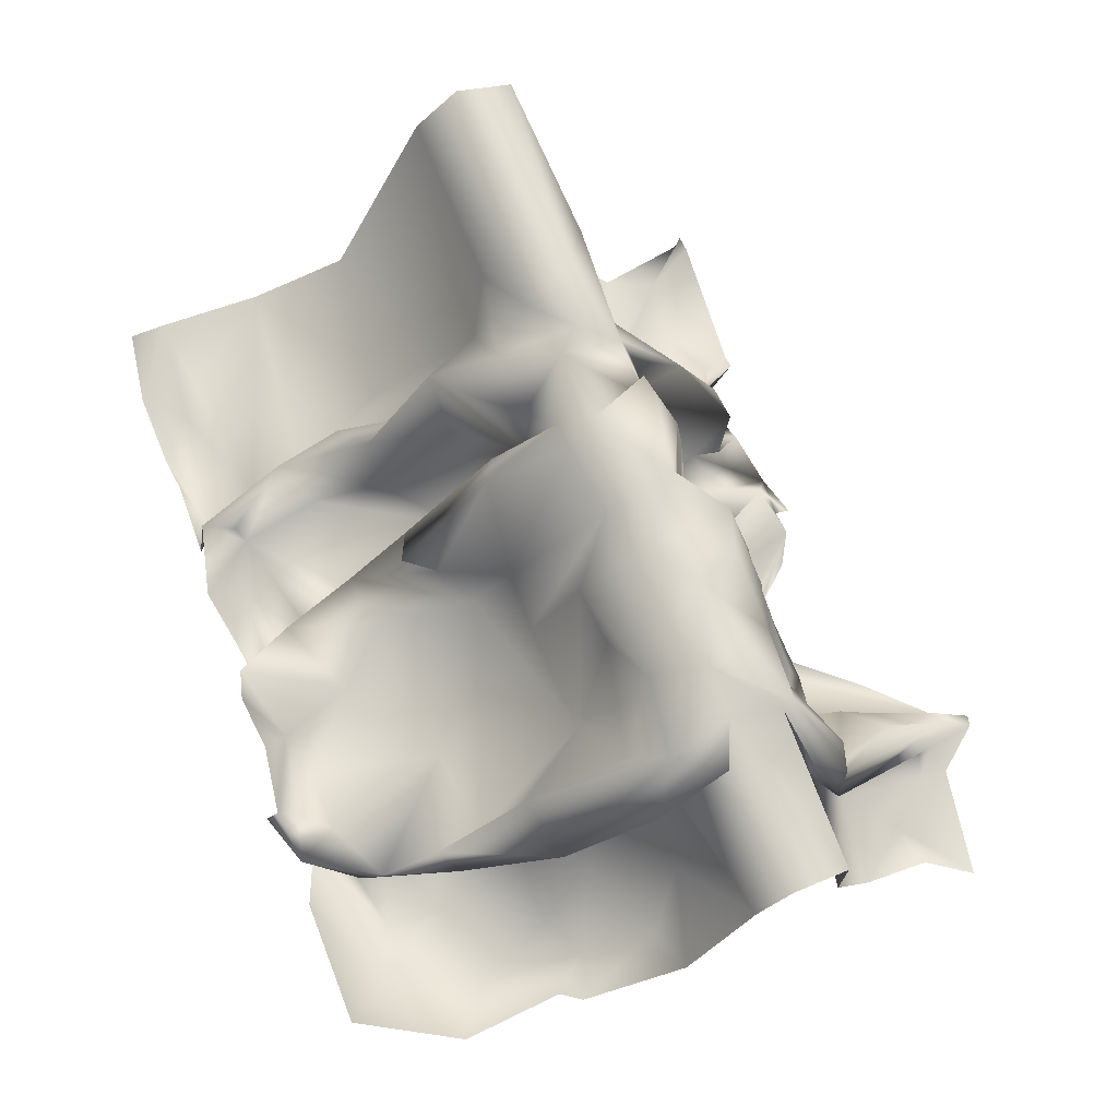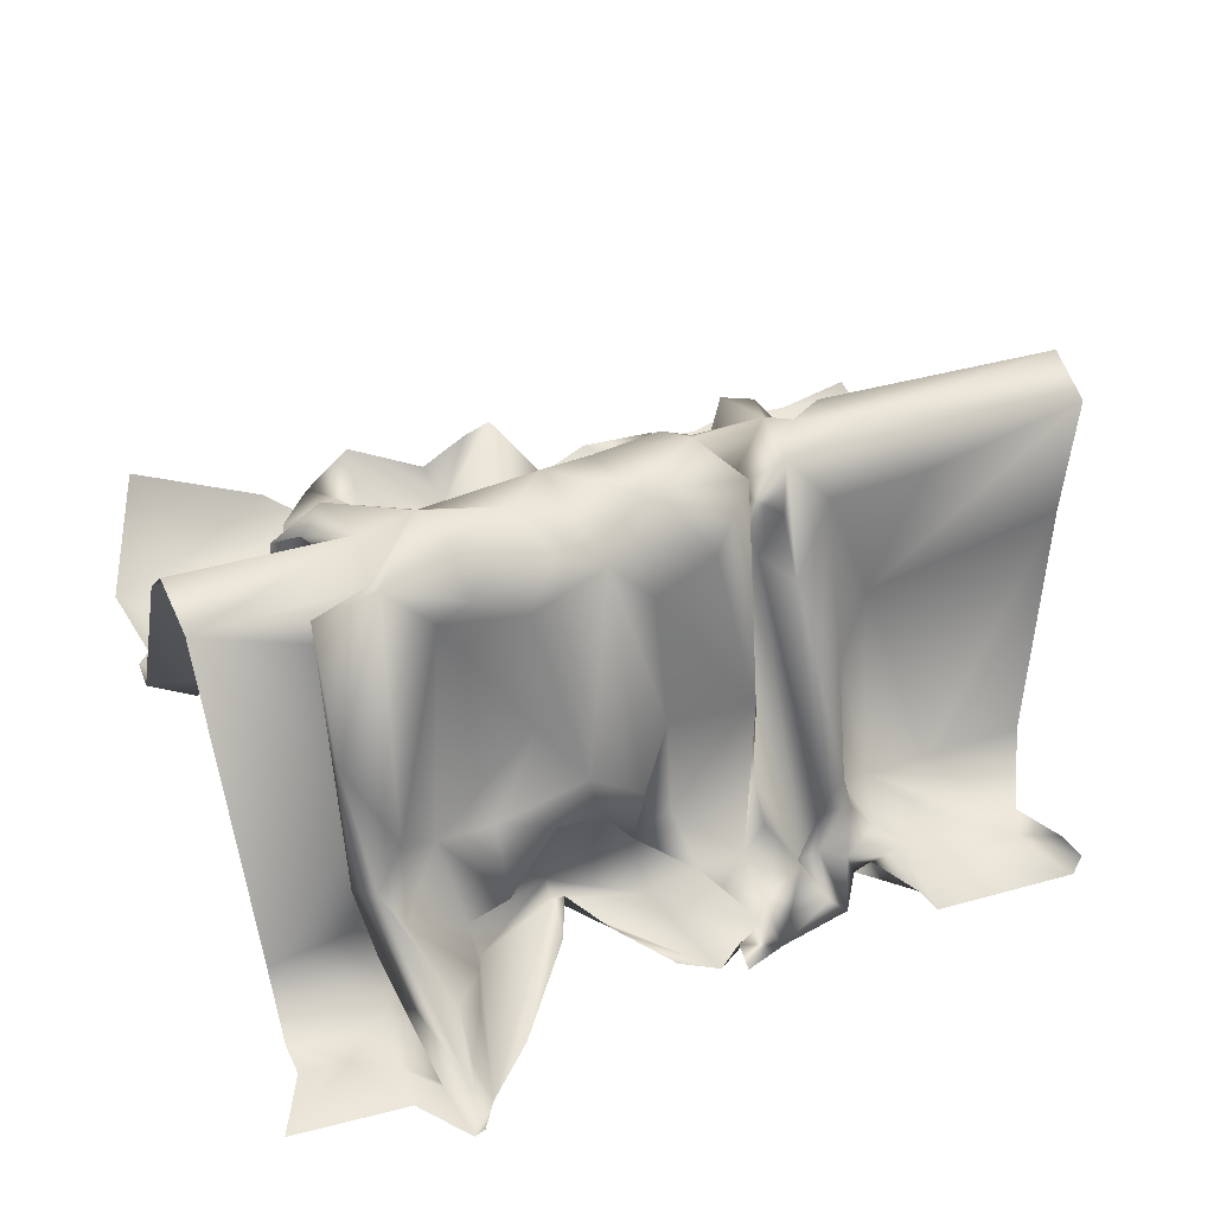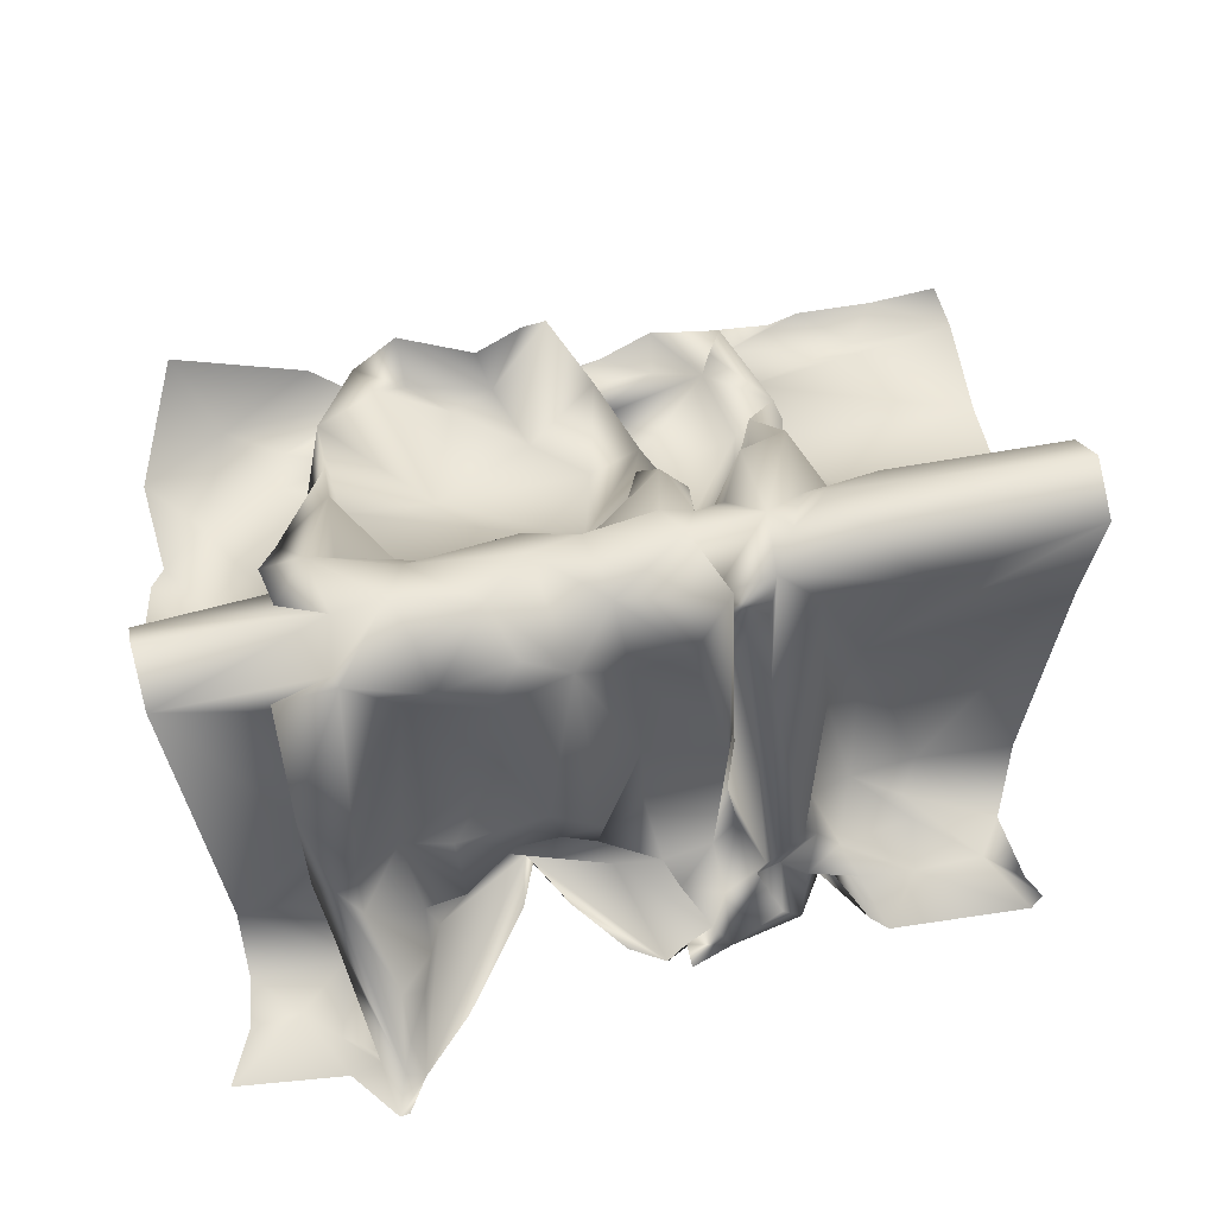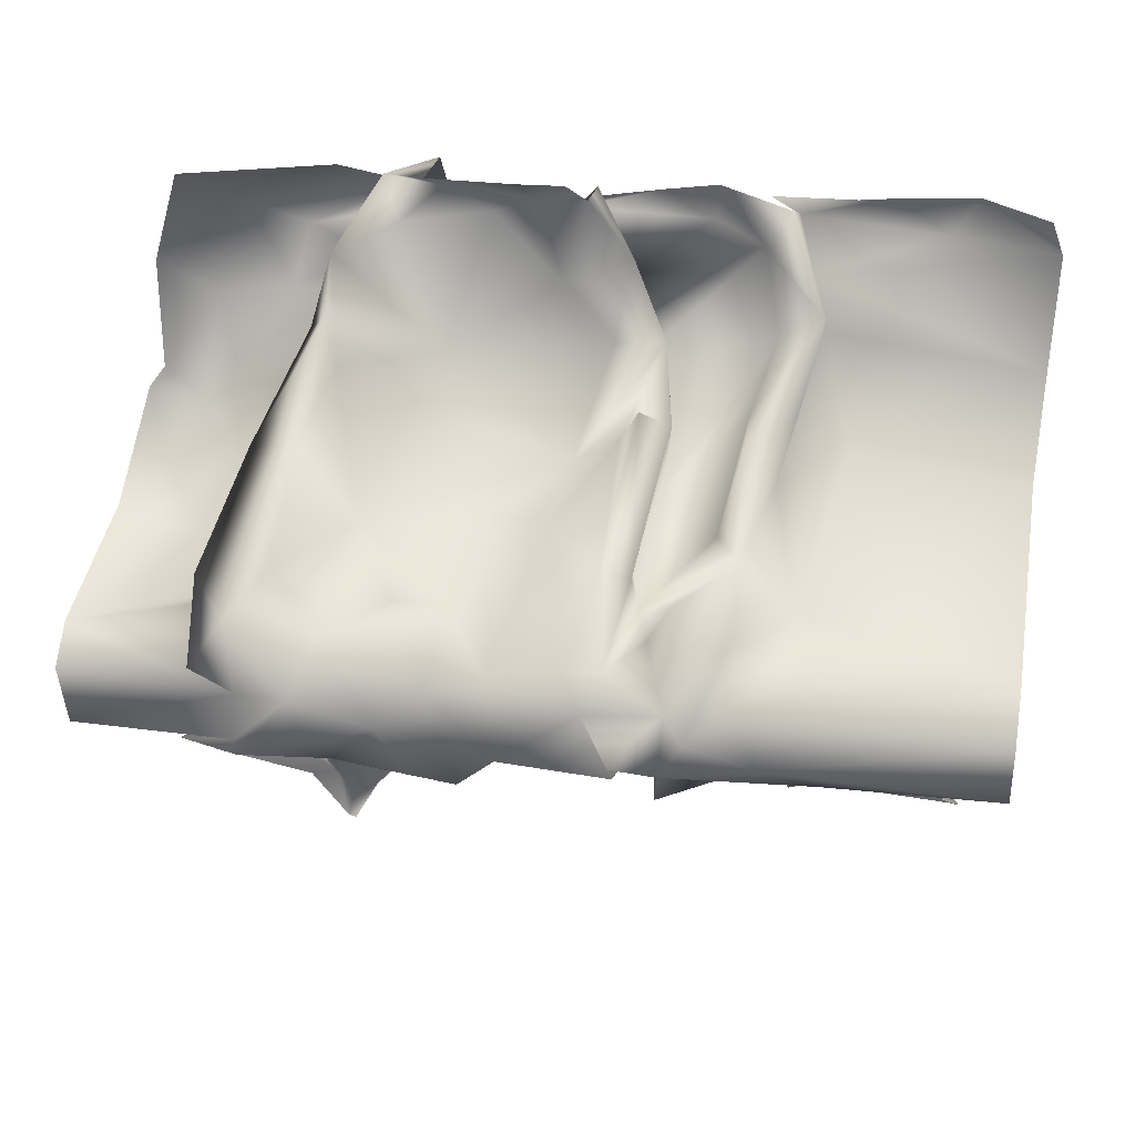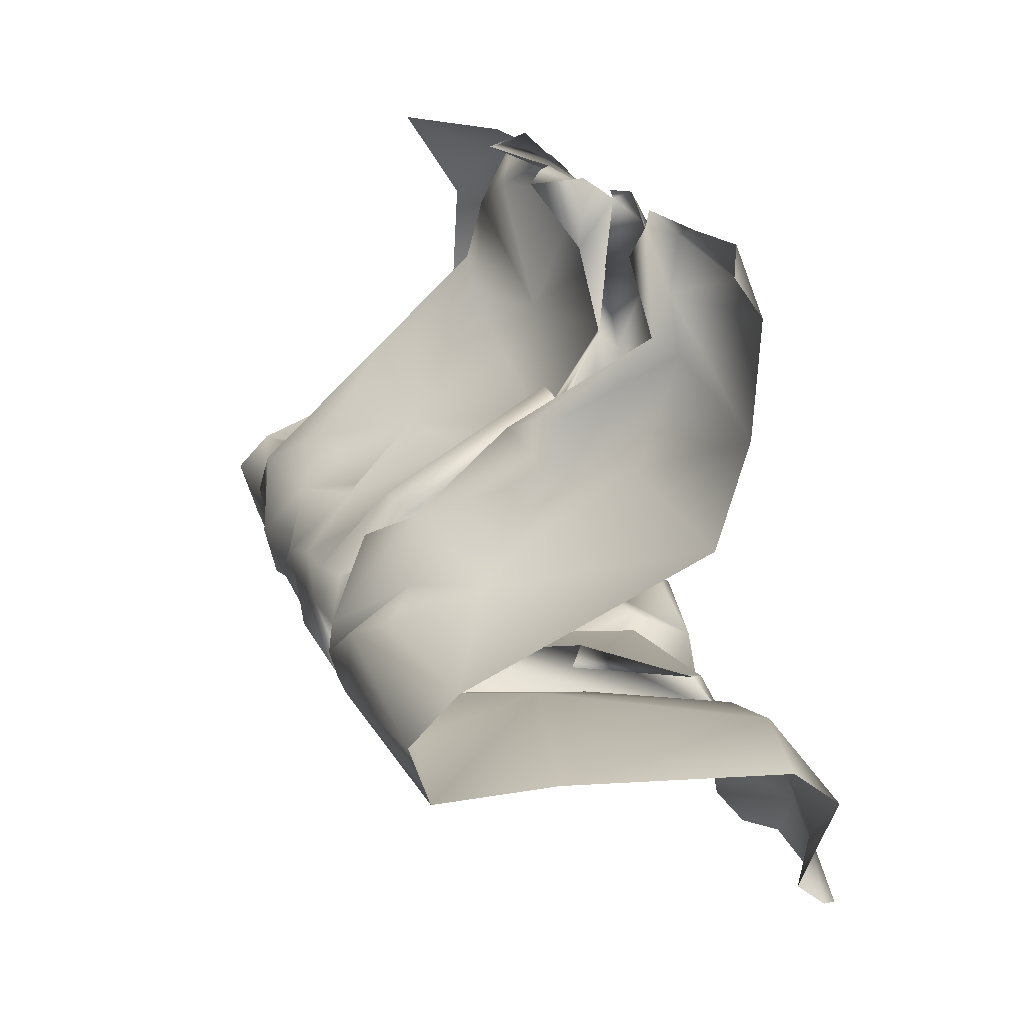
<metadata>
{"format":"obj","ext":"obj","renderer":"f3d","projection":"perspective","resolution":1024,"background":"white","views":[{"elev":73.5,"azim":68.1,"up":"+Y"},{"elev":39.8,"azim":156.4,"up":"+Y"},{"elev":61.7,"azim":166.9,"up":"+Y"},{"elev":18.6,"azim":-168.3,"up":"+Z"},{"elev":17.7,"azim":-106.1,"up":"+Z"}]}
</metadata>
<code>
o Bath_add_LOD0_Plane.018
v 0.6939 0.06986 -0.7224
v 0.6899 0.3184 -0.02916
v 0.6998 0.3064 0.1383
v 0.6188 0.422 0.2956
v 0.4 0.3094 0.2988
v 0.2474 0.2301 0.2504
v 0.2419 0.2193 0.2358
v 0.2383 0.3063 0.3152
v 0.2491 0.3657 0.2924
v 0.12 0.3003 0.2766
v 0.03925 0.3389 0.2836
v -0.001006 0.3669 0.2682
v 0.001033 0.2763 0.2734
v 0.006255 0.2283 0.251
v -0.0906 0.2273 0.2642
v -0.1817 0.2559 0.2792
v -0.2591 0.2541 0.2646
v -0.3884 0.2384 0.2606
v -0.4415 0.2485 0.2665
v -0.5722 0.2339 0.2686
v -0.6769 0.277 0.2448
v -0.6929 0.2398 0.1881
v -0.6804 0.2462 0.01173
v -0.6703 0.2913 -0.1513
v -0.6773 0.6723 -0.3249
v -0.676 0.7447 -0.3981
v -0.6709 0.7115 -0.4909
v -0.6484 0.5133 -0.4963
v -0.5915 0.121 -0.5507
v -0.5543 0.02607 -0.6294
v -0.55 0.08899 -0.7648
v -0.5768 0.05456 -0.7873
v -0.5596 0.02955 -0.7952
v -0.2346 0.07791 -0.6351
v -0.1244 0.02968 -0.673
v -0.004218 0.02578 -0.7681
v 0.03203 0.02402 -0.7486
v 0.08921 0.02637 -0.7144
v 0.1634 0.05333 -0.629
v 0.2076 0.06881 -0.5531
v 0.2376 0.04974 -0.6174
v 0.3566 0.02581 -0.7637
v 0.4788 0.04846 -0.9077
v 0.5566 0.0505 -0.8288
v 0.7414 0.04027 -0.8007
v 0.7138 0.3261 -0.06158
v 0.7228 0.7424 -0.3846
v 0.6846 0.02038 -0.6239
v 0.6367 0.2769 -0.09177
v 0.6606 0.3637 -0.2102
v 0.7369 0.426 -0.2284
v 0.7261 0.6882 -0.3296
v 0.6823 0.1192 -0.5538
v 0.6217 0.2444 0.07852
v 0.5854 0.4369 -0.2721
v 0.6146 0.04075 -0.7079
v 0.5588 0.2734 0.2328
v 0.5688 0.3019 -0.05076
v 0.5333 0.5209 -0.2868
v 0.7189 0.7116 -0.4807
v 0.5369 0.3448 -0.541
v 0.5282 0.04747 -0.6379
v 0.5576 0.07639 -0.7752
v 0.484 0.2737 0.1056
v 0.5234 0.3969 -0.1484
v 0.5034 0.6014 -0.2961
v 0.4373 0.5941 -0.4826
v 0.4516 0.1086 -0.6564
v 0.4671 0.237 0.1932
v 0.4411 0.4515 -0.1859
v 0.4714 0.643 -0.2922
v 0.4459 0.744 -0.4028
v 0.4629 0.1916 -0.5913
v 0.4883 0.03497 -0.8092
v 0.3066 0.2395 0.265
v 0.3554 0.2424 0.06462
v 0.3766 0.2824 -0.05874
v 0.3996 0.3974 -0.1073
v 0.4695 0.69 -0.2685
v 0.4329 0.5607 -0.5289
v 0.5157 0.3514 -0.5453
v 0.5386 0.1699 -0.648
v 0.5073 0.05111 -0.8196
v 0.4952 0.0393 -0.9066
v 0.3563 0.242 0.142
v 0.4503 0.4052 -0.1276
v 0.5546 0.2633 -0.5933
v 0.4738 0.06704 -0.8511
v 0.3194 0.2871 0.08856
v 0.534 0.6484 -0.2546
v 0.5509 0.697 -0.4989
v 0.5213 0.2591 -0.6107
v 0.4558 0.06148 -0.8002
v 0.38 0.2438 0.2053
v 0.444 0.3254 0.04748
v 0.5058 0.4591 -0.1112
v 0.5195 0.7397 -0.37
v 0.5534 0.4942 -0.58
v 0.4543 0.1342 -0.7478
v 0.4072 0.3651 0.07101
v 0.4118 0.5294 -0.08378
v 0.4601 0.7195 -0.4858
v 0.4866 0.196 -0.628
v 0.4048 0.3384 0.1685
v 0.4669 0.7318 -0.2968
v 0.4544 0.7233 -0.5079
v 0.4842 0.3523 -0.6214
v 0.3968 0.1173 -0.6851
v 0.4188 0.1015 -0.7395
v 0.3276 0.3051 0.2866
v 0.4233 0.6263 -0.2476
v 0.3929 0.1567 -0.6255
v 0.3758 0.08296 -0.6277
v 0.443 0.02726 -0.8483
v 0.3985 0.3506 -0.008514
v 0.3408 0.7443 -0.4735
v 0.3746 0.6381 -0.5096
v 0.4128 0.2797 -0.5623
v 0.2445 0.2595 0.2641
v 0.2991 0.3282 0.2183
v 0.3637 0.7605 -0.4027
v 0.3268 0.6731 -0.5233
v 0.3325 0.3115 -0.5958
v 0.3251 0.185 -0.6288
v 0.3253 0.4939 -0.2094
v 0.2418 0.6149 -0.2906
v 0.3313 0.6928 -0.3194
v 0.2501 0.6445 -0.5475
v 0.2402 0.4148 -0.5333
v 0.1774 0.2238 0.2205
v 0.153 0.6453 -0.2798
v 0.2329 0.7516 -0.4378
v 0.2017 0.7135 -0.5199
v 0.1851 0.3495 -0.6005
v 0.2418 0.2811 -0.6089
v 0.2261 0.2101 -0.5412
v 0.285 0.1427 -0.547
v 0.2416 0.2888 0.01005
v 0.1597 0.7507 -0.3738
v 0.2167 0.06042 -0.5006
v 0.1013 0.2351 0.2401
v 0.1352 0.4442 -0.2024
v 0.1295 0.6878 -0.5423
v 0.1681 0.2737 -0.6056
v 0.2152 0.03388 -0.5224
v 0.07597 0.7363 -0.3529
v 0.1033 0.3041 -0.616
v 0.1091 0.1881 -0.5895
v 0.08937 0.1469 -0.5295
v 0.07871 0.04382 -0.5739
v 0.0635 0.2369 0.1165
v -0.02112 0.2515 0.02932
v 0.02546 0.3406 -0.1387
v 0.0578 0.7499 -0.4738
v 0.03638 0.5659 -0.4985
v 0.02301 0.3326 -0.5206
v -0.06016 0.3023 0.1712
v -0.04698 0.3389 -0.1025
v 0.03773 0.4568 -0.2052
v -0.04115 0.7366 -0.339
v -0.04612 0.6417 -0.529
v 0.01979 0.1687 -0.5332
v 0.006942 0.0949 -0.6054
v -0.07977 0.3656 -0.05011
v -0.07313 0.6337 -0.2123
v -0.01072 0.09547 -0.6582
v -0.1078 0.2827 0.0401
v -0.1139 0.6025 -0.2344
v -0.09833 0.3736 -0.5722
v -0.08094 0.07984 -0.5899
v 0.04606 0.2097 0.2294
v -0.0991 0.2953 -0.08706
v -0.1284 0.3487 -0.07378
v -0.1106 0.7336 -0.4938
v -0.1194 0.3676 -0.525
v -0.0474 0.06834 -0.7242
v -0.08405 0.04139 -0.6626
v -0.001196 0.05314 -0.738
v -0.1106 0.3128 -0.1801
v -0.09263 0.4783 -0.2584
v -0.06787 0.7533 -0.3919
v -0.07829 0.2987 -0.5113
v -0.1246 0.11 -0.573
v -0.0743 0.02865 -0.7471
v -0.02214 0.2494 0.1299
v -0.05707 0.2325 -0.001212
v -0.0918 0.7159 -0.3407
v -0.08273 0.7202 -0.4838
v -0.1579 0.0662 -0.6379
v -0.1736 0.2213 0.2206
v -0.2211 0.4907 -0.1989
v -0.1176 0.5594 -0.2956
v -0.1473 0.6644 -0.3069
v -0.1662 0.6593 -0.501
v -0.1422 0.5708 -0.4746
v -0.1301 0.1223 -0.673
v -0.1617 0.06993 -0.7247
v -0.2518 0.2416 0.1848
v -0.2753 0.2469 0.04861
v -0.2403 0.3057 -0.0632
v -0.1865 0.6939 -0.2429
v -0.1504 0.2351 -0.6967
v -0.2649 0.2873 0.1947
v -0.257 0.4813 -0.06531
v -0.187 0.7502 -0.3844
v -0.1497 0.5954 -0.582
v -0.1739 0.1129 -0.6591
v -0.1956 0.0315 -0.7248
v -0.2969 0.2723 0.2462
v -0.349 0.278 0.08563
v -0.2159 0.762 -0.4222
v -0.1954 0.2785 -0.6816
v -0.2106 0.1074 -0.6854
v -0.3266 0.4013 -0.02958
v -0.274 0.631 -0.1885
v -0.1764 0.7411 -0.4821
v -0.2315 0.1766 -0.65
v -0.2393 0.04156 -0.663
v -0.2991 0.4226 -0.1342
v -0.2656 0.6398 -0.3048
v -0.271 0.3519 -0.5146
v -0.2367 0.1885 -0.5885
v -0.2453 0.6577 -0.4929
v -0.2711 0.1247 -0.6551
v -0.2913 0.07917 -0.7701
v -0.3007 0.2211 0.233
v -0.3422 0.2306 0.05445
v -0.2859 0.125 -0.715
v -0.3184 0.757 -0.4531
v -0.3183 0.1177 -0.5414
v -0.3264 0.03008 -0.7776
v -0.3964 0.3125 -0.1102
v -0.3747 0.6984 -0.3254
v -0.3275 0.4496 -0.484
v -0.4015 0.07843 -0.5766
v -0.4107 0.05558 -0.6118
v -0.3939 0.03433 -0.6919
v -0.3254 0.2411 0.1458
v -0.3437 0.5436 -0.2905
v -0.2867 0.7409 -0.3653
v -0.4004 0.6718 -0.5062
v -0.4351 0.09821 -0.5258
v -0.525 0.2128 0.208
v -0.5042 0.05179 -0.6995
f 63 44 83
f 84 43 114
f 88 114 93
f 39 37 145
f 178 36 184
f 3 54 57
f 2 46 49
f 60 72 47
f 53 61 60
f 1 45 56
f 50 49 46
f 51 55 50
f 4 57 5
f 49 58 54
f 53 73 61
f 58 64 54
f 55 59 65
f 56 63 62
f 57 69 75
f 58 65 77
f 72 71 52
f 63 74 62
f 69 7 75
f 77 76 64
f 65 70 77
f 67 80 102
f 73 80 67
f 70 78 77
f 71 78 70
f 102 80 91
f 75 7 6
f 77 89 76
f 77 95 89
f 79 86 78
f 79 90 86
f 97 90 79
f 81 87 91
f 82 87 81
f 83 88 82
f 84 88 83
f 86 90 96
f 87 98 91
f 88 99 92
f 90 105 96
f 90 97 105
f 72 102 121
f 92 103 107
f 92 99 103
f 95 104 94
f 95 100 104
f 105 101 96
f 103 112 118
f 108 112 103
f 104 138 120
f 101 125 115
f 106 122 116
f 117 122 106
f 108 113 112
f 114 113 109
f 110 119 9
f 120 119 110
f 111 126 125
f 116 132 121
f 115 153 138
f 125 153 115
f 116 122 132
f 123 129 118
f 113 140 112
f 119 130 141
f 138 130 120
f 126 131 125
f 128 129 134
f 123 135 134
f 137 136 124
f 145 140 113
f 141 10 9
f 131 142 125
f 136 144 135
f 132 143 139
f 131 146 142
f 139 146 131
f 134 144 147
f 149 148 144
f 140 150 137
f 145 150 140
f 141 151 12
f 142 159 153
f 146 159 142
f 148 147 144
f 159 158 153
f 146 181 160
f 154 181 146
f 148 163 162
f 152 157 151
f 152 167 157
f 153 167 152
f 154 174 181
f 156 169 155
f 150 37 176
f 157 167 171
f 158 164 173
f 158 165 164
f 159 165 158
f 160 165 159
f 163 166 170
f 163 176 166
f 173 172 167
f 160 181 187
f 169 174 161
f 166 177 170
f 167 186 185
f 172 186 167
f 168 180 173
f 168 187 192
f 171 185 190
f 173 179 172
f 175 182 188
f 183 182 175
f 186 179 199
f 177 184 189
f 190 16 15
f 179 200 199
f 180 192 191
f 187 193 192
f 188 205 181
f 188 195 194
f 182 195 188
f 184 197 189
f 188 216 205
f 188 194 216
f 189 197 196
f 197 184 208
f 145 42 41
f 191 204 200
f 192 215 191
f 192 201 215
f 193 201 192
f 205 201 193
f 195 206 194
f 196 207 202
f 197 207 196
f 197 208 207
f 200 210 199
f 201 205 215
f 205 211 220
f 207 217 202
f 207 213 217
f 208 218 213
f 210 238 209
f 210 227 238
f 215 219 204
f 211 240 220
f 211 229 240
f 216 229 211
f 219 227 214
f 219 239 232
f 220 239 215
f 223 241 216
f 221 234 223
f 217 224 222
f 226 18 17
f 219 232 227
f 224 230 222
f 226 19 18
f 230 242 234
f 232 23 227
f 241 27 229
f 228 231 237
f 243 20 19
f 27 26 229
f 234 27 241
f 235 242 230
f 239 24 232
f 240 25 233
f 234 28 27
f 242 28 234
f 237 244 236
f 23 22 238
f 235 30 242
f 244 30 235
f 244 33 32
f 83 44 84
f 54 2 49
f 145 41 40
f 40 39 145
f 39 38 37
f 184 36 35
f 218 35 34
f 218 34 225
f 4 3 57
f 64 57 54
f 46 51 50
f 48 62 53
f 1 56 48
f 47 72 52
f 60 67 102
f 60 61 67
f 48 56 62
f 56 45 44
f 65 50 55
f 49 65 58
f 71 97 79
f 51 52 55
f 52 59 55
f 52 66 59
f 53 62 73
f 56 44 63
f 62 68 73
f 57 75 5
f 64 58 77
f 59 70 65
f 59 66 70
f 52 71 66
f 60 102 72
f 61 73 67
f 62 74 68
f 63 83 74
f 64 85 69
f 64 76 85
f 66 71 70
f 68 74 73
f 7 69 85
f 71 79 78
f 81 73 82
f 82 74 83
f 95 78 86
f 85 76 89
f 105 72 121
f 80 81 91
f 82 88 87
f 84 114 88
f 7 85 94
f 85 89 94
f 95 86 96
f 87 92 98
f 87 88 92
f 88 93 99
f 94 89 95
f 95 96 100
f 110 7 94
f 102 91 106
f 91 98 106
f 98 92 107
f 99 93 109
f 118 124 123
f 94 104 110
f 100 96 101
f 106 98 107
f 103 99 108
f 99 109 108
f 93 114 109
f 110 104 120
f 100 115 104
f 100 101 115
f 101 105 111
f 121 102 106
f 106 107 117
f 107 103 118
f 108 109 113
f 8 110 9
f 104 115 138
f 101 111 125
f 111 105 127
f 105 121 127
f 121 106 116
f 107 118 117
f 143 134 147
f 111 127 126
f 117 118 129
f 114 145 113
f 119 120 130
f 122 117 128
f 117 129 128
f 123 124 135
f 124 112 137
f 112 140 137
f 119 141 9
f 127 131 126
f 127 121 132
f 122 133 132
f 122 128 133
f 123 134 129
f 124 136 135
f 125 142 153
f 131 127 139
f 127 132 139
f 130 151 141
f 132 133 143
f 133 128 143
f 151 138 152
f 135 144 134
f 136 149 144
f 137 149 136
f 10 141 11
f 156 148 162
f 139 154 146
f 139 143 154
f 137 150 149
f 11 141 12
f 138 153 152
f 146 160 159
f 143 155 154
f 143 156 155
f 143 147 156
f 148 149 163
f 145 37 150
f 151 157 12
f 155 161 154
f 164 168 173
f 149 150 163
f 12 157 13
f 153 158 167
f 154 161 174
f 155 169 161
f 156 162 169
f 163 150 176
f 157 171 13
f 158 173 167
f 162 170 169
f 162 163 170
f 37 178 176
f 171 167 185
f 187 165 160
f 15 171 190
f 170 177 183
f 166 176 177
f 168 192 180
f 174 175 188
f 174 169 175
f 169 170 175
f 170 183 175
f 177 176 184
f 191 179 180
f 172 179 186
f 173 180 179
f 174 188 181
f 184 176 178
f 185 186 198
f 183 177 189
f 182 189 195
f 181 205 187
f 209 198 203
f 190 185 198
f 198 186 199
f 193 187 205
f 195 189 202
f 189 196 202
f 190 198 16
f 191 215 204
f 194 206 216
f 195 202 206
f 208 184 35
f 198 210 203
f 221 206 212
f 200 204 210
f 205 216 211
f 206 202 212
f 207 208 213
f 208 35 218
f 203 210 209
f 210 204 214
f 204 219 214
f 215 205 220
f 216 206 223
f 228 218 225
f 212 202 217
f 209 226 17
f 209 238 226
f 210 214 227
f 212 222 221
f 212 217 222
f 217 213 224
f 219 215 239
f 240 233 220
f 216 241 229
f 222 230 221
f 224 213 228
f 224 237 236
f 220 233 239
f 221 230 234
f 226 238 243
f 223 234 241
f 230 224 236
f 20 22 21
f 228 225 231
f 226 243 19
f 238 227 23
f 230 236 235
f 229 26 240
f 237 231 33
f 232 24 23
f 239 25 24
f 233 25 239
f 235 236 244
f 237 33 244
f 238 22 243
f 240 26 25
f 242 29 28
f 242 30 29
f 244 31 30
f 244 32 31
f 145 114 42
f 54 3 2
f 64 69 57
f 65 49 50
f 71 72 97
f 81 80 73
f 82 73 74
f 95 77 78
f 105 97 72
f 110 8 7
f 118 112 124
f 143 128 134
f 151 130 138
f 156 147 148
f 164 165 168
f 187 168 165
f 15 14 171
f 191 200 179
f 182 183 189
f 209 16 198
f 198 199 210
f 221 223 206
f 228 213 218
f 224 228 237
f 20 243 22

</code>
